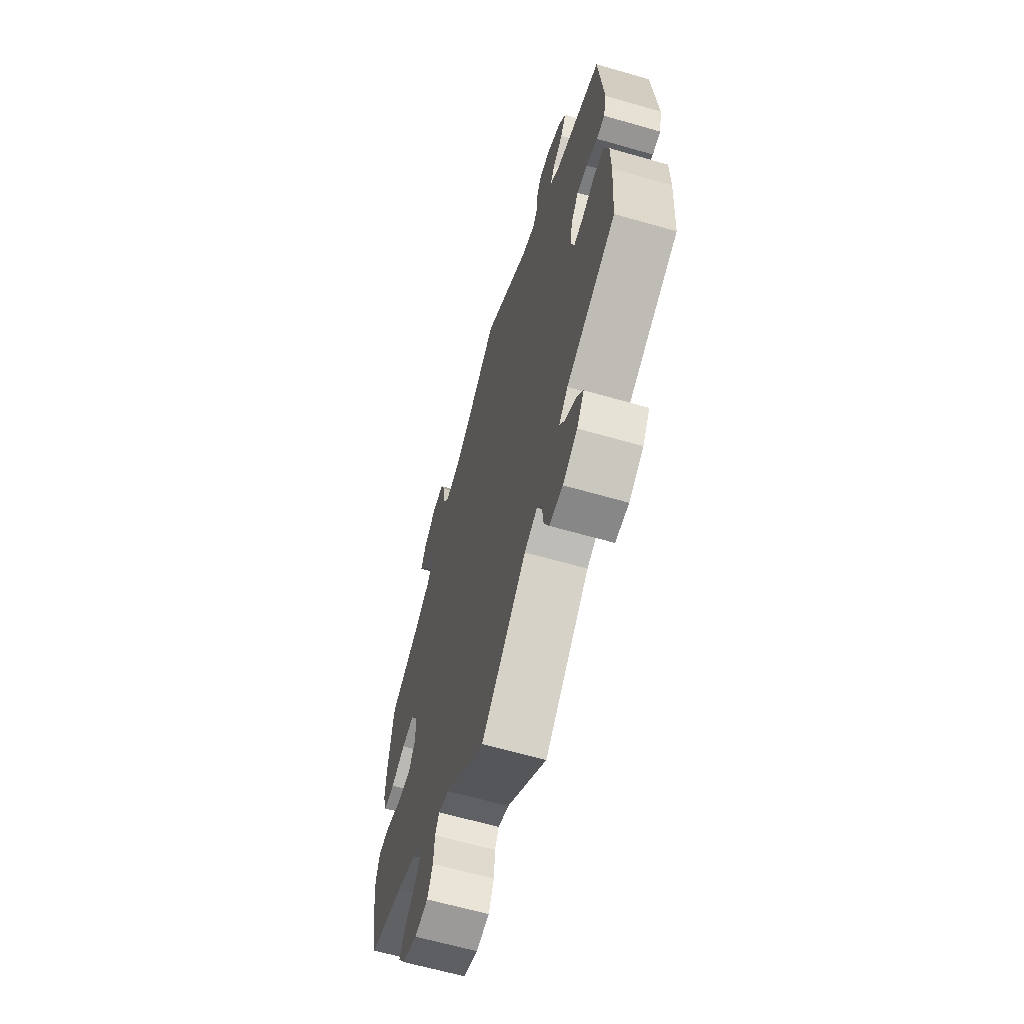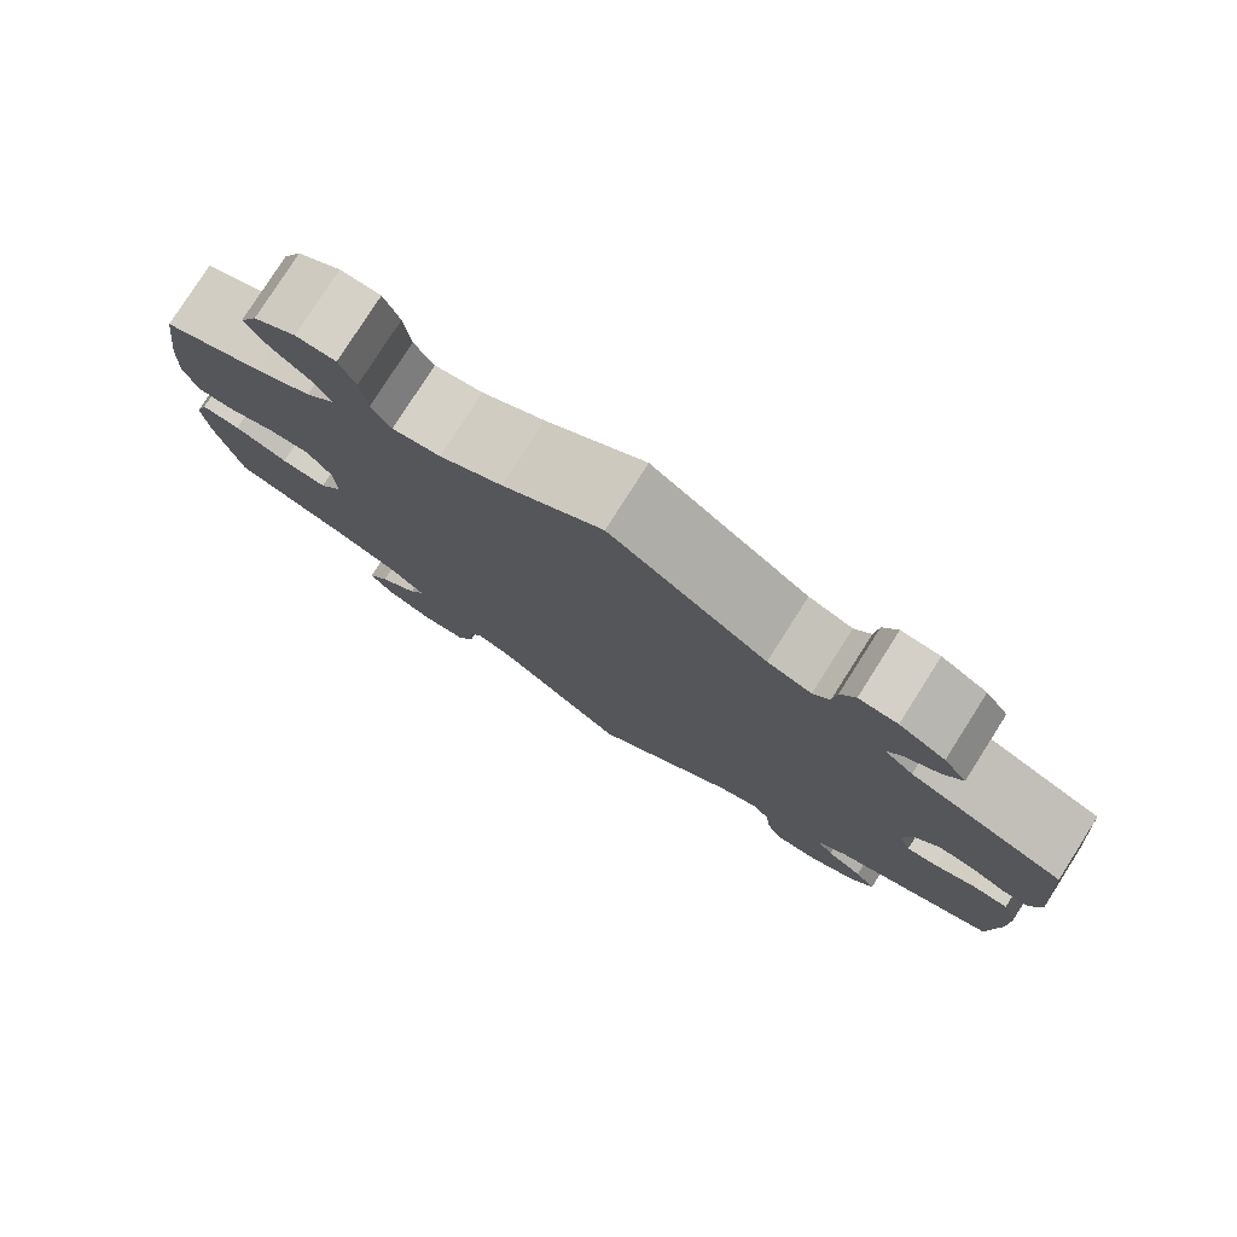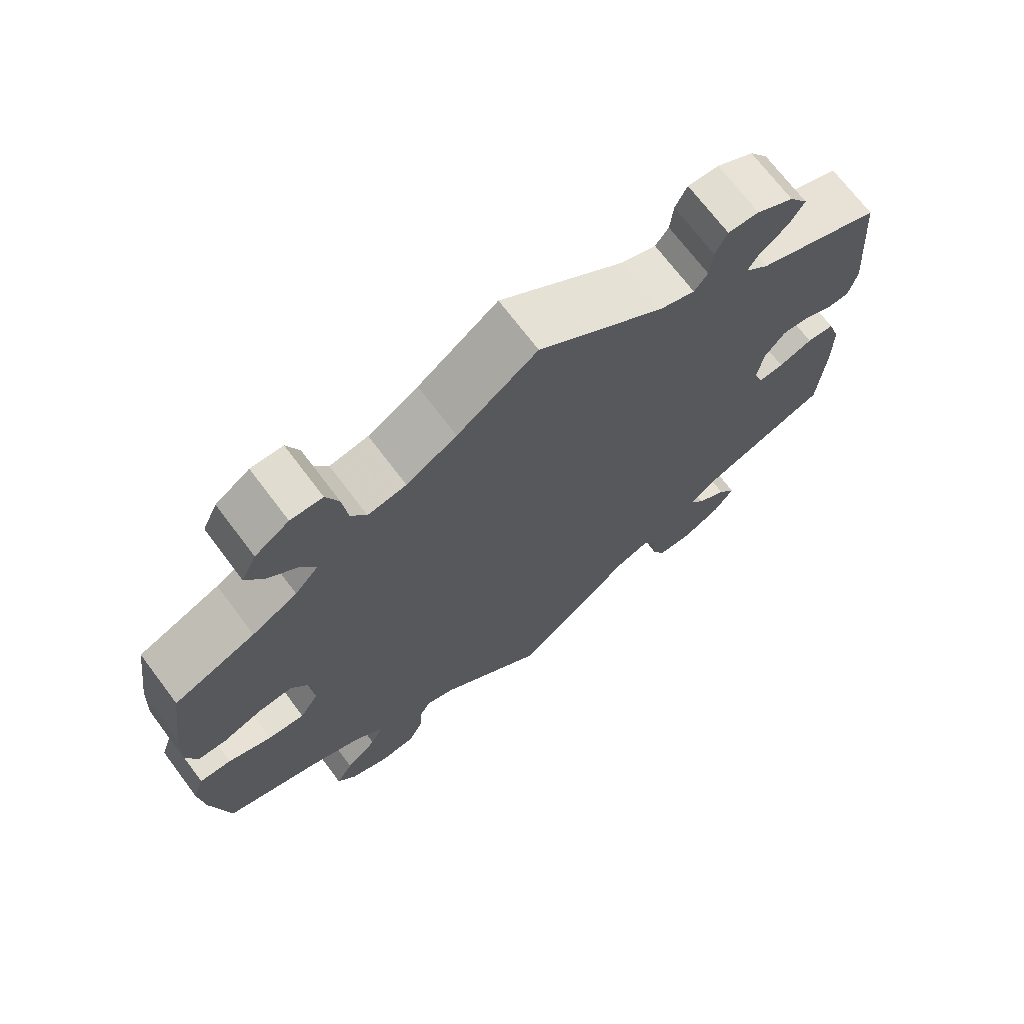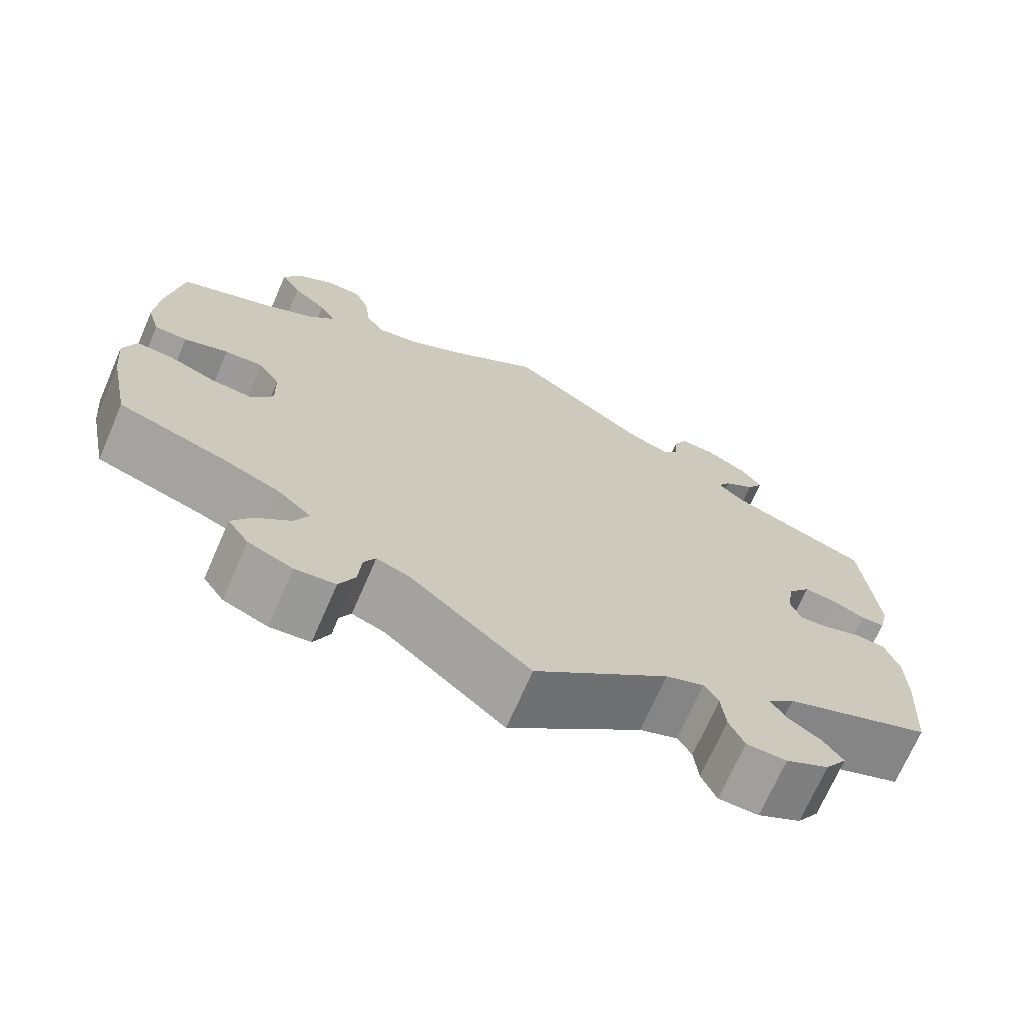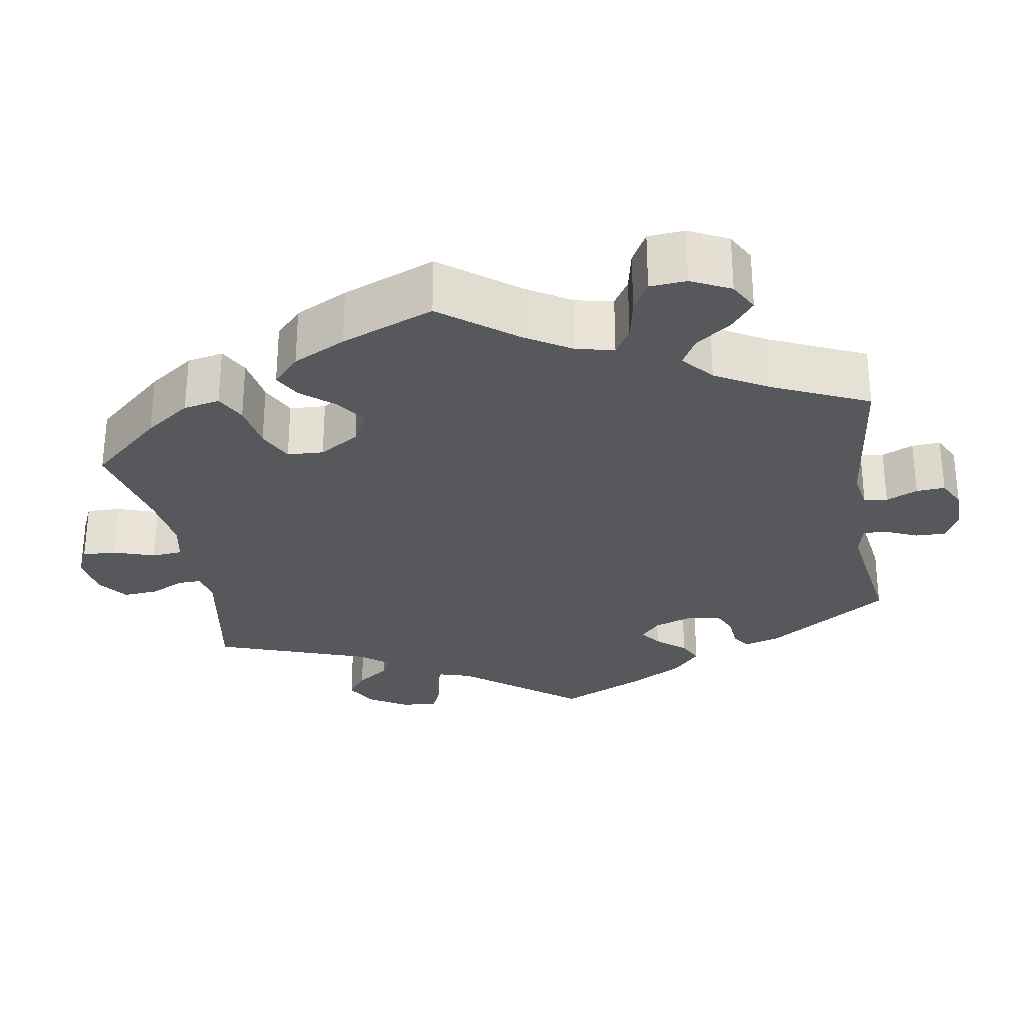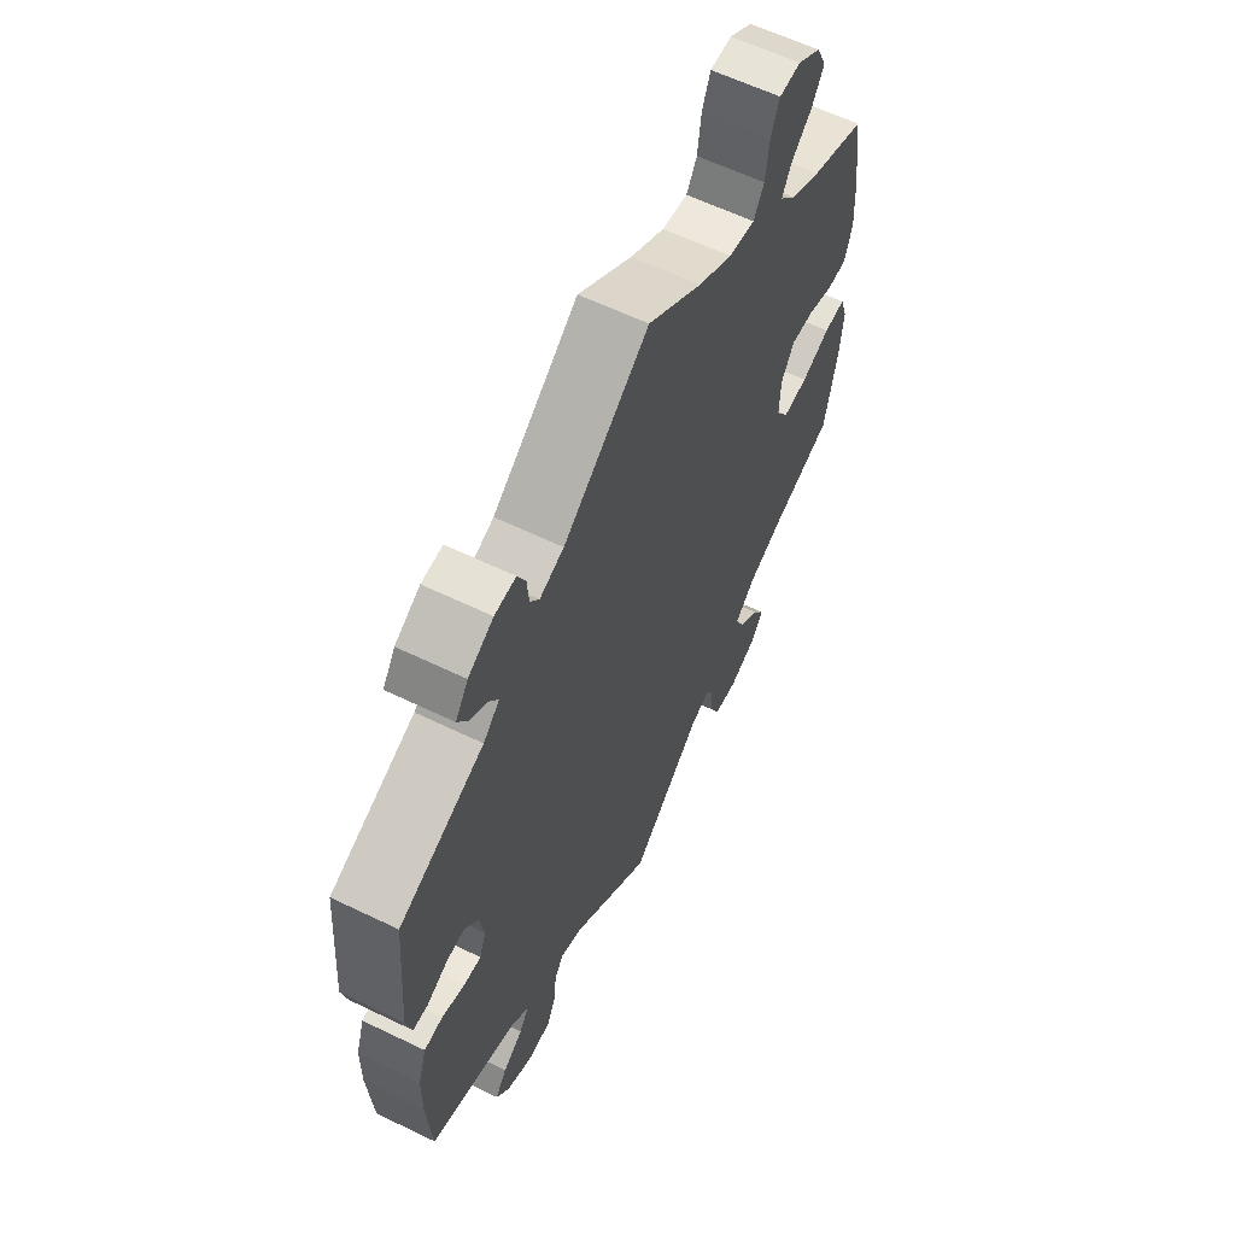
<metadata>
{"format":"obj","ext":"obj","renderer":"f3d","projection":"perspective","resolution":1024,"background":"white","views":[{"elev":-63.6,"azim":73.8,"up":"+Z"},{"elev":79.1,"azim":32.5,"up":"+Z"},{"elev":70.7,"azim":-37.0,"up":"+Z"},{"elev":-70.8,"azim":-23.6,"up":"+Z"},{"elev":-28.2,"azim":-50.6,"up":"+Y"},{"elev":61.2,"azim":116.2,"up":"+Z"}]}
</metadata>
<code>
v -0.526 0.07 -0.167
v -0.533 0.07 -0.096
v -0.518 0.07 -0.051
v -0.475 0.07 -0.053
v -0.417 0.07 -0.075
v -0.367 0.07 -0.079
v -0.342 0.07 -0.04
v -0.344 0.07 0.02
v -0.37 0.07 0.061
v -0.416 0.07 0.058
v -0.469 0.07 0.039
v -0.508 0.07 0.04
v -0.523 0.07 0.088
v -0.519 0.07 0.163
v -0.501 0.07 0.289
v -0.391 0.07 0.334
v -0.33 0.07 0.367
v -0.298 0.07 0.403
v -0.317 0.07 0.438
v -0.358 0.07 0.474
v -0.382 0.07 0.513
v -0.362 0.07 0.555
v -0.316 0.07 0.586
v -0.273 0.07 0.585
v -0.256 0.07 0.543
v -0.249 0.07 0.486
v -0.228 0.07 0.451
v -0.176 0.07 0.46
v -0.108 0.07 0.5
v 0 0.07 0.578
v 0.17 0.07 0.453
v 0.218 0.07 0.436
v 0.236 0.07 0.46
v 0.24 0.07 0.504
v 0.256 0.07 0.537
v 0.298 0.07 0.535
v 0.348 0.07 0.507
v 0.373 0.07 0.471
v 0.353 0.07 0.438
v 0.316 0.07 0.411
v 0.3 0.07 0.385
v 0.332 0.07 0.356
v 0.5 0.07 0.29
v 0.516 0.07 0.098
v 0.505 0.07 0.052
v 0.476 0.07 0.05
v 0.435 0.07 0.069
v 0.398 0.07 0.072
v 0.371 0.07 0.037
v 0.362 0.07 -0.015
v 0.375 0.07 -0.051
v 0.409 0.07 -0.048
v 0.455 0.07 -0.031
v 0.492 0.07 -0.034
v 0.509 0.07 -0.085
v 0.51 0.07 -0.161
v 0.501 0.07 -0.288
v 0.324 0.07 -0.358
v 0.292 0.07 -0.388
v 0.31 0.07 -0.416
v 0.35 0.07 -0.443
v 0.373 0.07 -0.475
v 0.347 0.07 -0.514
v 0.295 0.07 -0.542
v 0.247 0.07 -0.541
v 0.229 0.07 -0.501
v 0.224 0.07 -0.45
v 0.207 0.07 -0.422
v 0.161 0.07 -0.44
v 0 0.07 -0.577
v -0.144 0.07 -0.454
v -0.183 0.07 -0.44
v -0.197 0.07 -0.466
v -0.201 0.07 -0.516
v -0.22 0.07 -0.557
v -0.268 0.07 -0.562
v -0.321 0.07 -0.54
v -0.346 0.07 -0.504
v -0.323 0.07 -0.467
v -0.281 0.07 -0.43
v -0.264 0.07 -0.394
v -0.303 0.07 -0.359
v -0.374 0.07 -0.329
v -0.501 0.07 -0.288
v -0.526 0 -0.167
v -0.533 0 -0.096
v -0.518 0 -0.051
v -0.475 0 -0.053
v -0.417 0 -0.075
v -0.367 0 -0.079
v -0.342 0 -0.04
v -0.344 0 0.02
v -0.37 0 0.061
v -0.416 0 0.058
v -0.469 0 0.039
v -0.508 0 0.04
v -0.523 0 0.088
v -0.519 0 0.163
v -0.501 0 0.289
v -0.391 0 0.334
v -0.33 0 0.367
v -0.298 0 0.403
v -0.317 0 0.438
v -0.358 0 0.474
v -0.382 0 0.513
v -0.362 0 0.555
v -0.316 0 0.586
v -0.273 0 0.585
v -0.256 0 0.543
v -0.249 0 0.486
v -0.228 0 0.451
v -0.176 0 0.46
v -0.108 0 0.5
v 0 0 0.578
v 0.17 0 0.453
v 0.218 0 0.436
v 0.236 0 0.46
v 0.24 0 0.504
v 0.256 0 0.537
v 0.298 0 0.535
v 0.348 0 0.507
v 0.373 0 0.471
v 0.353 0 0.438
v 0.316 0 0.411
v 0.3 0 0.385
v 0.332 0 0.356
v 0.5 0 0.29
v 0.516 0 0.098
v 0.505 0 0.052
v 0.476 0 0.05
v 0.435 0 0.069
v 0.398 0 0.072
v 0.371 0 0.037
v 0.362 0 -0.015
v 0.375 0 -0.051
v 0.409 0 -0.048
v 0.455 0 -0.031
v 0.492 0 -0.034
v 0.509 0 -0.085
v 0.51 0 -0.161
v 0.501 0 -0.288
v 0.324 0 -0.358
v 0.292 0 -0.388
v 0.31 0 -0.416
v 0.35 0 -0.443
v 0.373 0 -0.475
v 0.347 0 -0.514
v 0.295 0 -0.542
v 0.247 0 -0.541
v 0.229 0 -0.501
v 0.224 0 -0.45
v 0.207 0 -0.422
v 0.161 0 -0.44
v 0 0 -0.577
v -0.144 0 -0.454
v -0.183 0 -0.44
v -0.197 0 -0.466
v -0.201 0 -0.516
v -0.22 0 -0.557
v -0.268 0 -0.562
v -0.321 0 -0.54
v -0.346 0 -0.504
v -0.323 0 -0.467
v -0.281 0 -0.43
v -0.264 0 -0.394
v -0.303 0 -0.359
v -0.374 0 -0.329
v -0.501 0 -0.288
f 83 84 1 2
f 82 83 2 3
f 81 82 3 4
f 77 78 79 80
f 77 80 81
f 76 77 81
f 73 74 75 76
f 72 73 76 81
f 71 72 81 4
f 69 70 71 4
f 64 65 66 67
f 64 67 68
f 63 64 68
f 60 61 62 63
f 59 60 63 68
f 58 59 68 69
f 56 57 58
f 52 53 54 55
f 51 52 55 56
f 44 45 46 47
f 42 43 44 47
f 41 42 47 48
f 37 38 39 40
f 37 40 41
f 36 37 41
f 33 34 35 36
f 32 33 36 41
f 31 32 41 48
f 29 30 31 48
f 23 24 25 26
f 23 26 27
f 22 23 27
f 19 20 21 22
f 18 19 22 27
f 17 18 27 28
f 13 14 15 16
f 13 16 17
f 10 11 12 13
f 9 10 13 17
f 8 9 17 28
f 58 69 4 5
f 51 56 58
f 50 51 58
f 28 29 48 49
f 7 8 28 49
f 6 7 49 50
f 58 5 6
f 6 50 58
f 86 85 168 167
f 87 86 167 166
f 88 87 166 165
f 164 163 162 161
f 165 164 161
f 165 161 160
f 160 159 158 157
f 165 160 157 156
f 88 165 156 155
f 88 155 154 153
f 151 150 149 148
f 152 151 148
f 152 148 147
f 147 146 145 144
f 152 147 144 143
f 153 152 143 142
f 142 141 140
f 139 138 137 136
f 140 139 136 135
f 131 130 129 128
f 131 128 127 126
f 132 131 126 125
f 124 123 122 121
f 125 124 121
f 125 121 120
f 120 119 118 117
f 125 120 117 116
f 132 125 116 115
f 132 115 114 113
f 110 109 108 107
f 111 110 107
f 111 107 106
f 106 105 104 103
f 111 106 103 102
f 112 111 102 101
f 100 99 98 97
f 101 100 97
f 97 96 95 94
f 101 97 94 93
f 112 101 93 92
f 89 88 153 142
f 142 140 135
f 142 135 134
f 133 132 113 112
f 133 112 92 91
f 134 133 91 90
f 90 89 142
f 142 134 90
f 1 85 86 2
f 2 86 87 3
f 3 87 88 4
f 4 88 89 5
f 5 89 90 6
f 6 90 91 7
f 7 91 92 8
f 8 92 93 9
f 9 93 94 10
f 10 94 95 11
f 11 95 96 12
f 12 96 97 13
f 13 97 98 14
f 14 98 99 15
f 15 99 100 16
f 16 100 101 17
f 17 101 102 18
f 18 102 103 19
f 19 103 104 20
f 20 104 105 21
f 21 105 106 22
f 22 106 107 23
f 23 107 108 24
f 24 108 109 25
f 25 109 110 26
f 26 110 111 27
f 27 111 112 28
f 28 112 113 29
f 29 113 114 30
f 30 114 115 31
f 31 115 116 32
f 32 116 117 33
f 33 117 118 34
f 34 118 119 35
f 35 119 120 36
f 36 120 121 37
f 37 121 122 38
f 38 122 123 39
f 39 123 124 40
f 40 124 125 41
f 41 125 126 42
f 42 126 127 43
f 43 127 128 44
f 44 128 129 45
f 45 129 130 46
f 46 130 131 47
f 47 131 132 48
f 48 132 133 49
f 49 133 134 50
f 50 134 135 51
f 51 135 136 52
f 52 136 137 53
f 53 137 138 54
f 54 138 139 55
f 55 139 140 56
f 56 140 141 57
f 57 141 142 58
f 58 142 143 59
f 59 143 144 60
f 60 144 145 61
f 61 145 146 62
f 62 146 147 63
f 63 147 148 64
f 64 148 149 65
f 65 149 150 66
f 66 150 151 67
f 67 151 152 68
f 68 152 153 69
f 69 153 154 70
f 70 154 155 71
f 71 155 156 72
f 72 156 157 73
f 73 157 158 74
f 74 158 159 75
f 75 159 160 76
f 76 160 161 77
f 77 161 162 78
f 78 162 163 79
f 79 163 164 80
f 80 164 165 81
f 81 165 166 82
f 82 166 167 83
f 83 167 168 84
f 84 168 85 1

</code>
